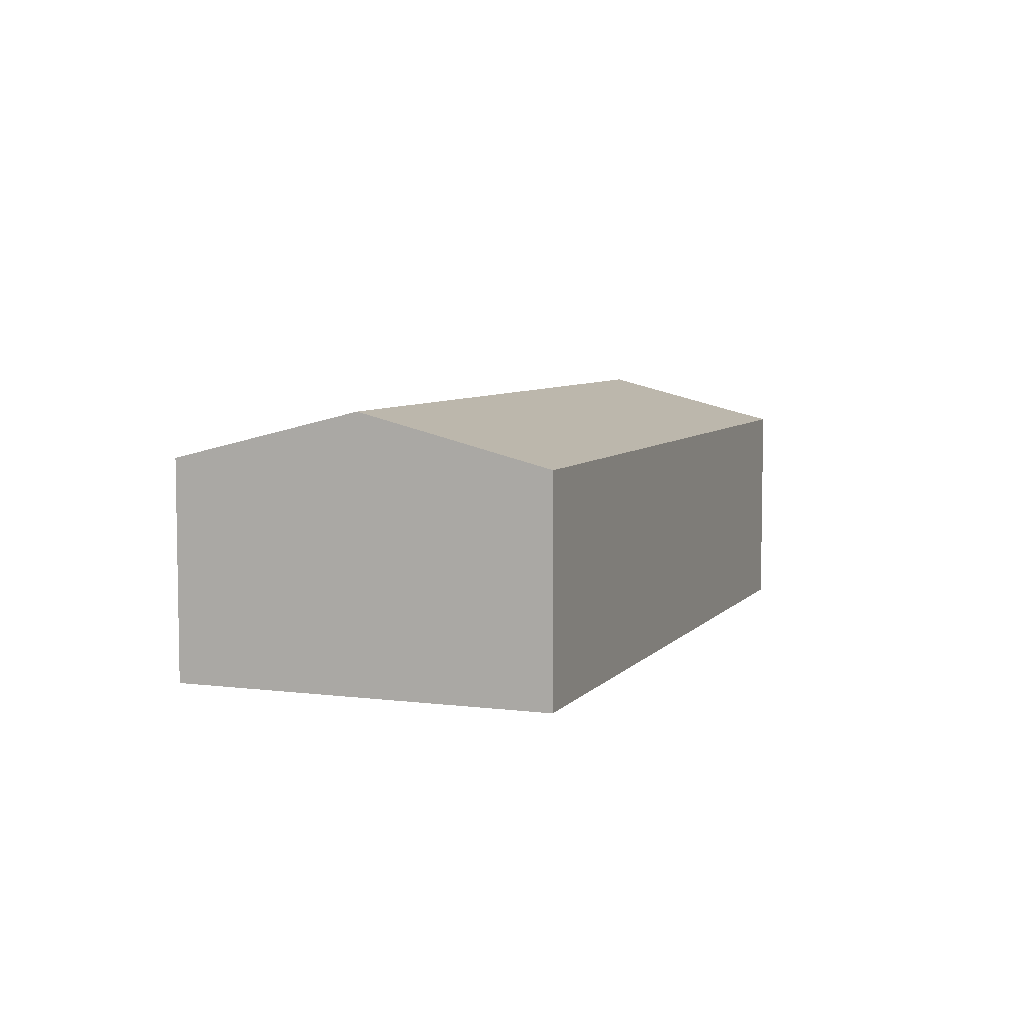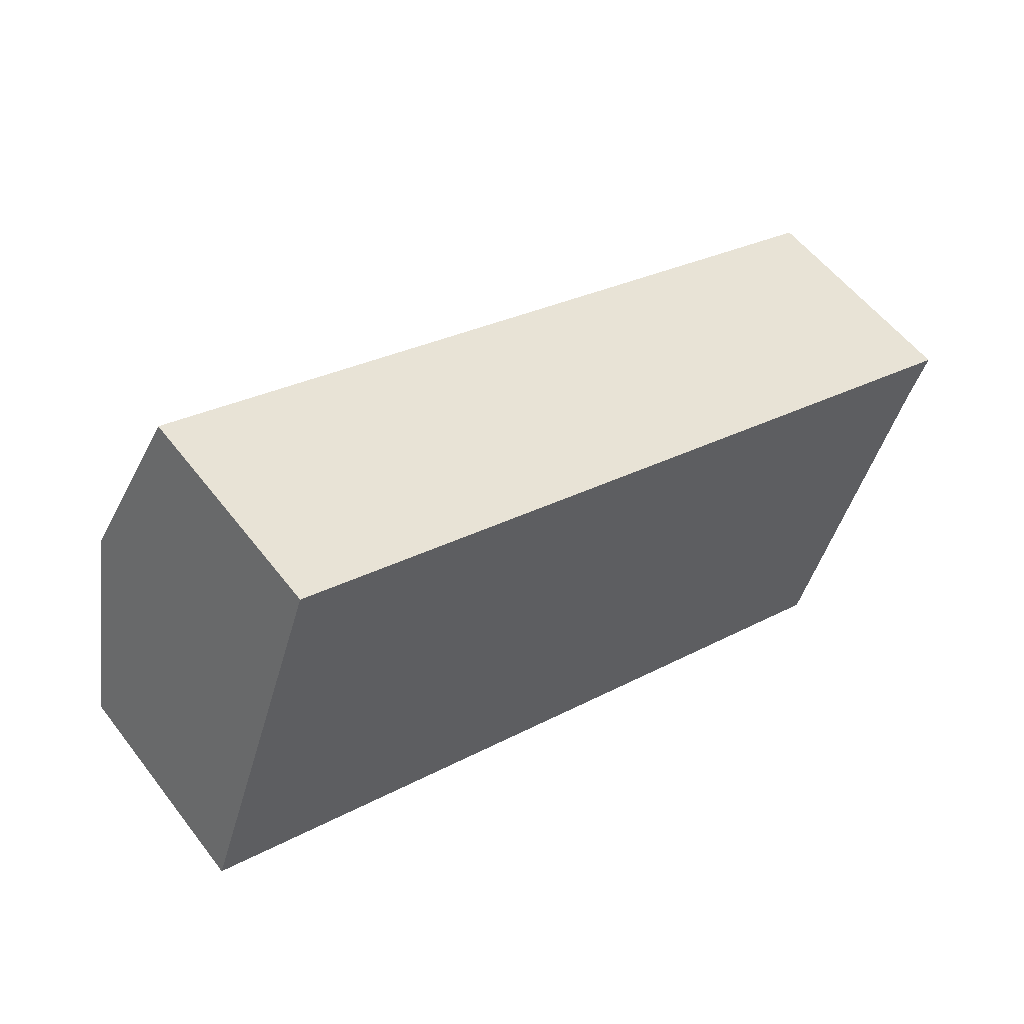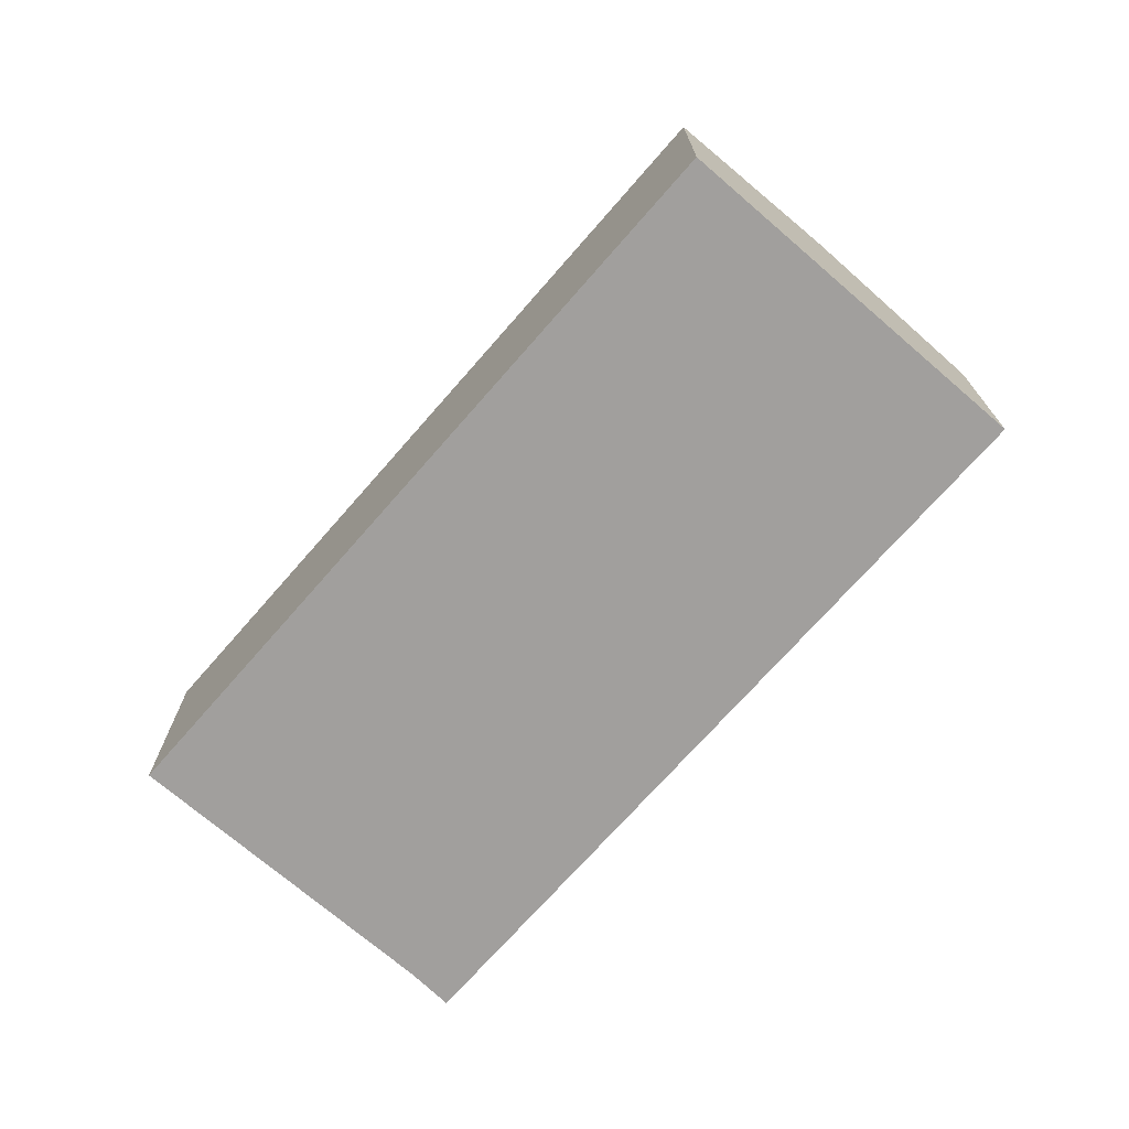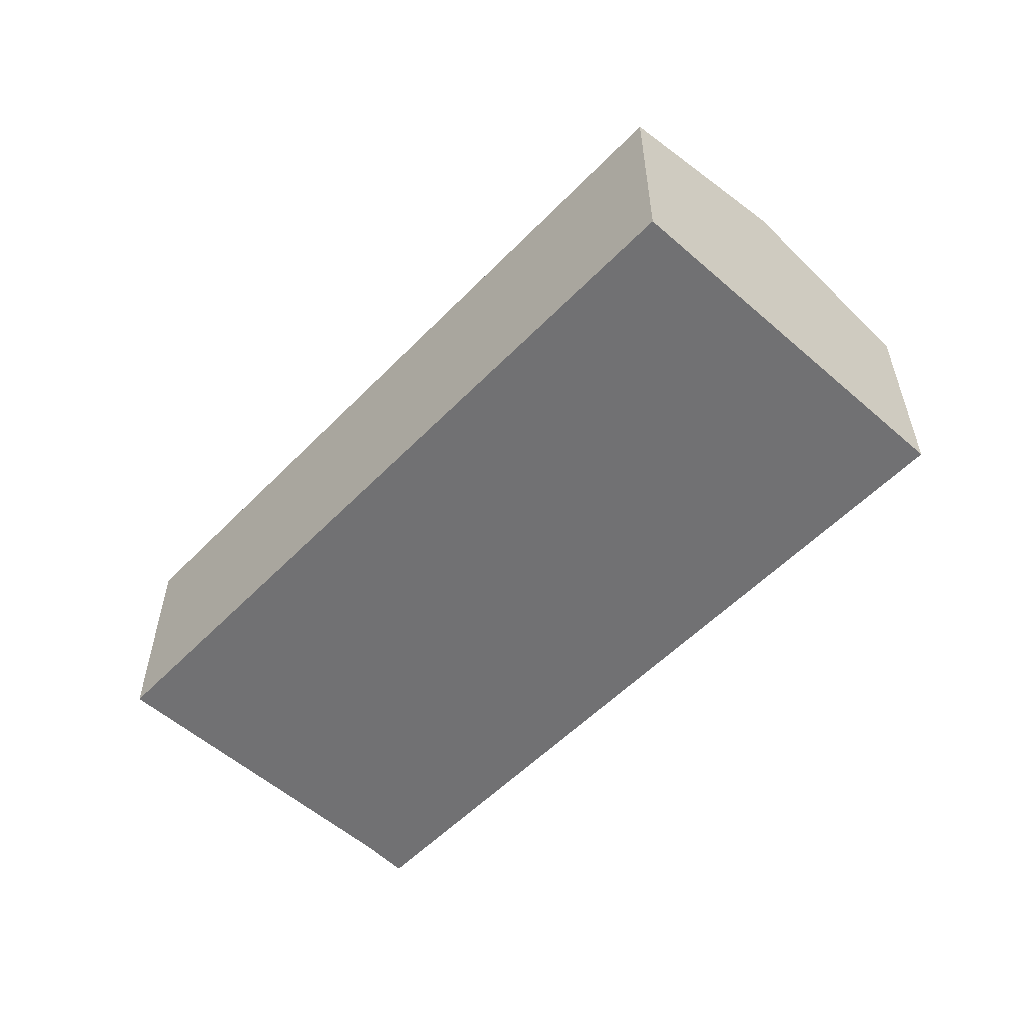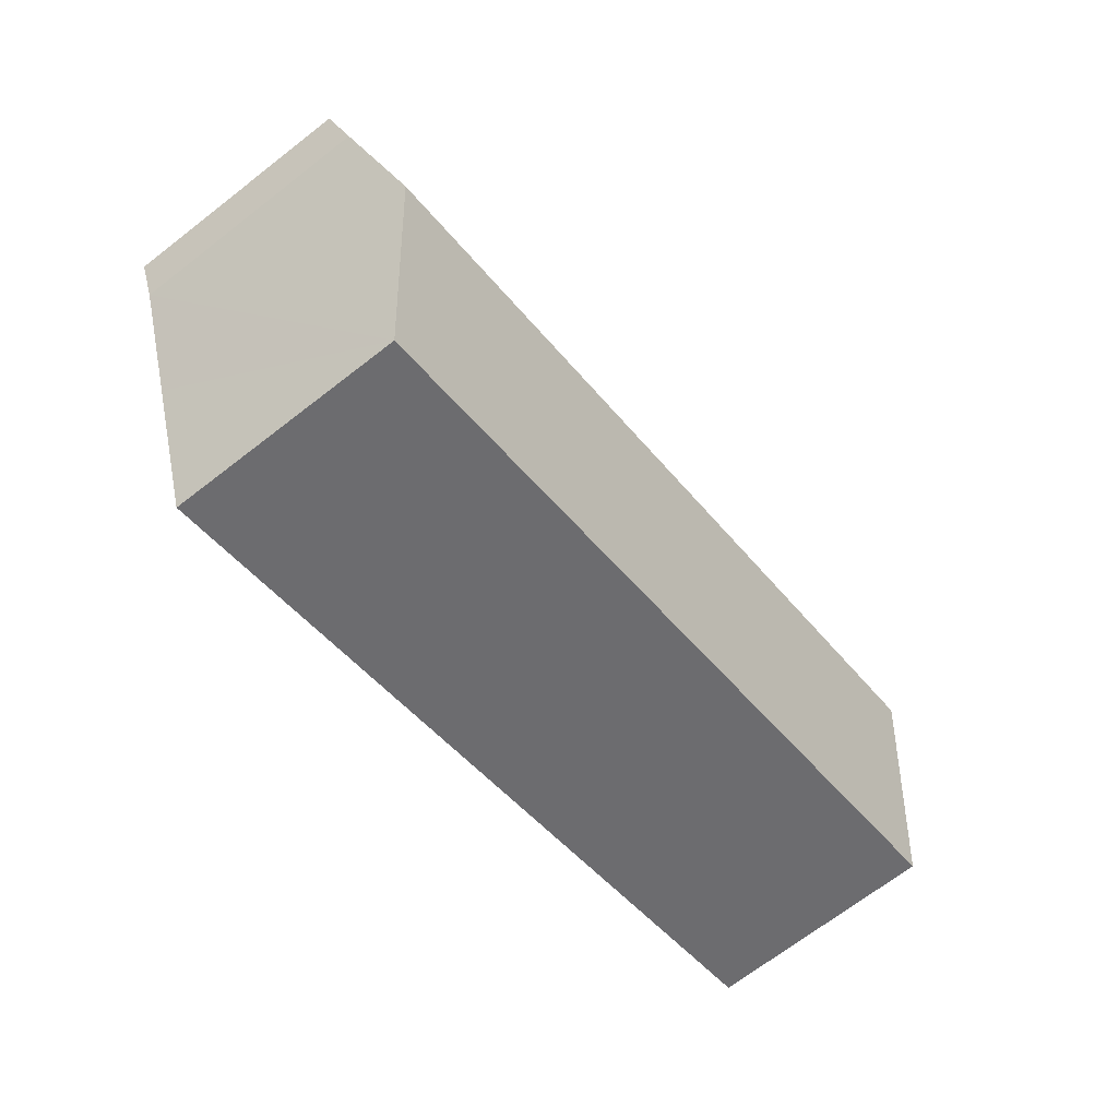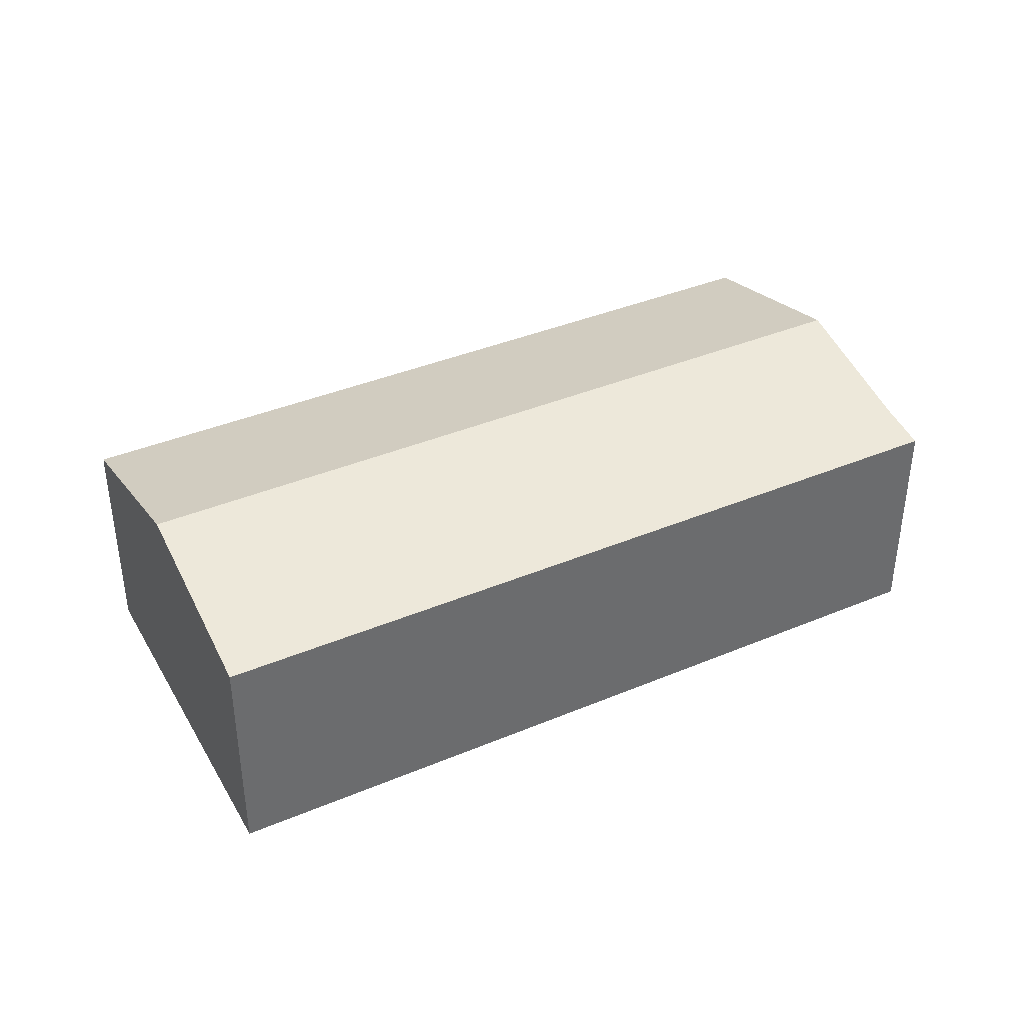
<metadata>
{"format":"obj","ext":"obj","renderer":"f3d","projection":"perspective","resolution":1024,"background":"white","views":[{"elev":6.2,"azim":-49.9,"up":"+Y"},{"elev":56.1,"azim":-37.0,"up":"+Z"},{"elev":-71.5,"azim":-111.8,"up":"+Y"},{"elev":-55.3,"azim":-113.7,"up":"+Y"},{"elev":-68.8,"azim":127.9,"up":"+Z"},{"elev":38.7,"azim":-8.4,"up":"+Y"}]}
</metadata>
<code>
v  29.11 7.785 1.74
v  4.195 7.378 12.26
v  29.73 7.378 3.247
v  2.102 8.997 6.142
v  27.52 8.997 -2.829
v  0 7.371 4.513e-16
v  27.31 8.84 -3.421
v  25.4 7.382 -8.919
v  25.4 5.461e-16 -8.919
v  0 0 0
v  2.102 -3.761e-16 6.142
v  4.195 -7.507e-16 12.26
v  29.73 -1.988e-16 3.247
v  29.11 -1.065e-16 1.74
v  27.52 1.732e-16 -2.829
v  27.31 2.095e-16 -3.421
g defaultobject
f 1 2 3
f 2 1 4
f 4 1 5
f 6 7 8
f 7 6 5
f 5 6 4
f 9 6 8
f 6 9 10
f 10 4 6
f 4 10 2
f 2 10 11
f 2 11 12
f 12 3 2
f 3 12 13
f 3 14 1
f 14 3 13
f 14 5 1
f 5 14 7
f 7 14 8
f 8 14 15
f 8 15 16
f 8 16 9
f 10 15 14
f 15 10 16
f 16 10 9
f 11 13 12
f 13 11 10
f 13 10 14

</code>
